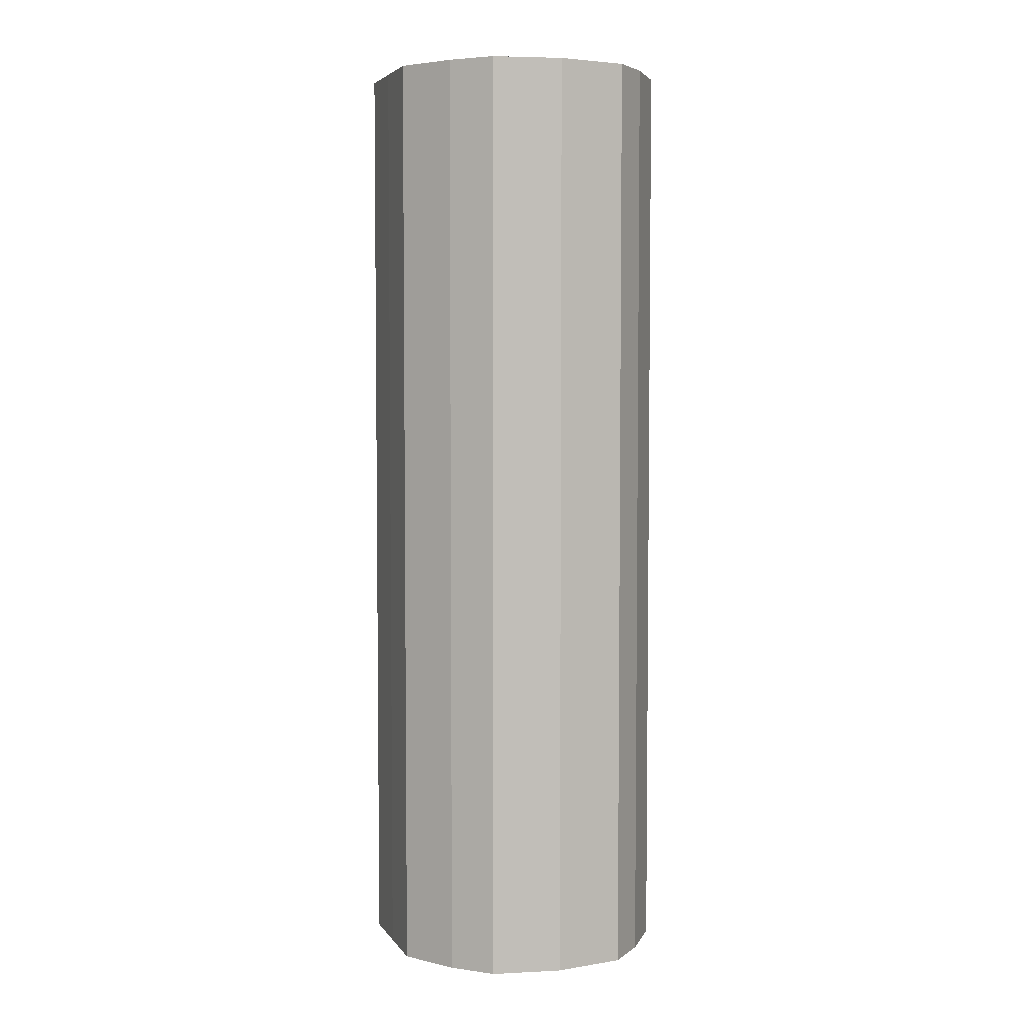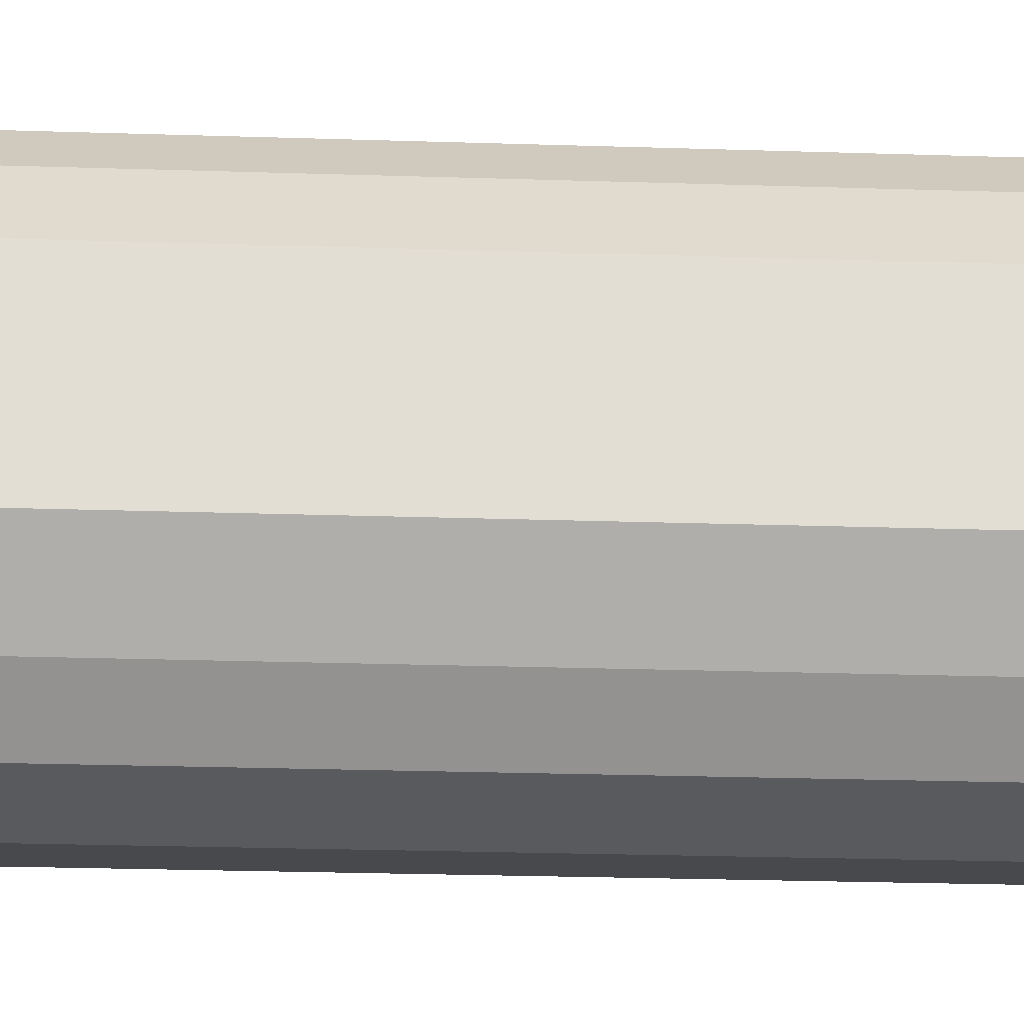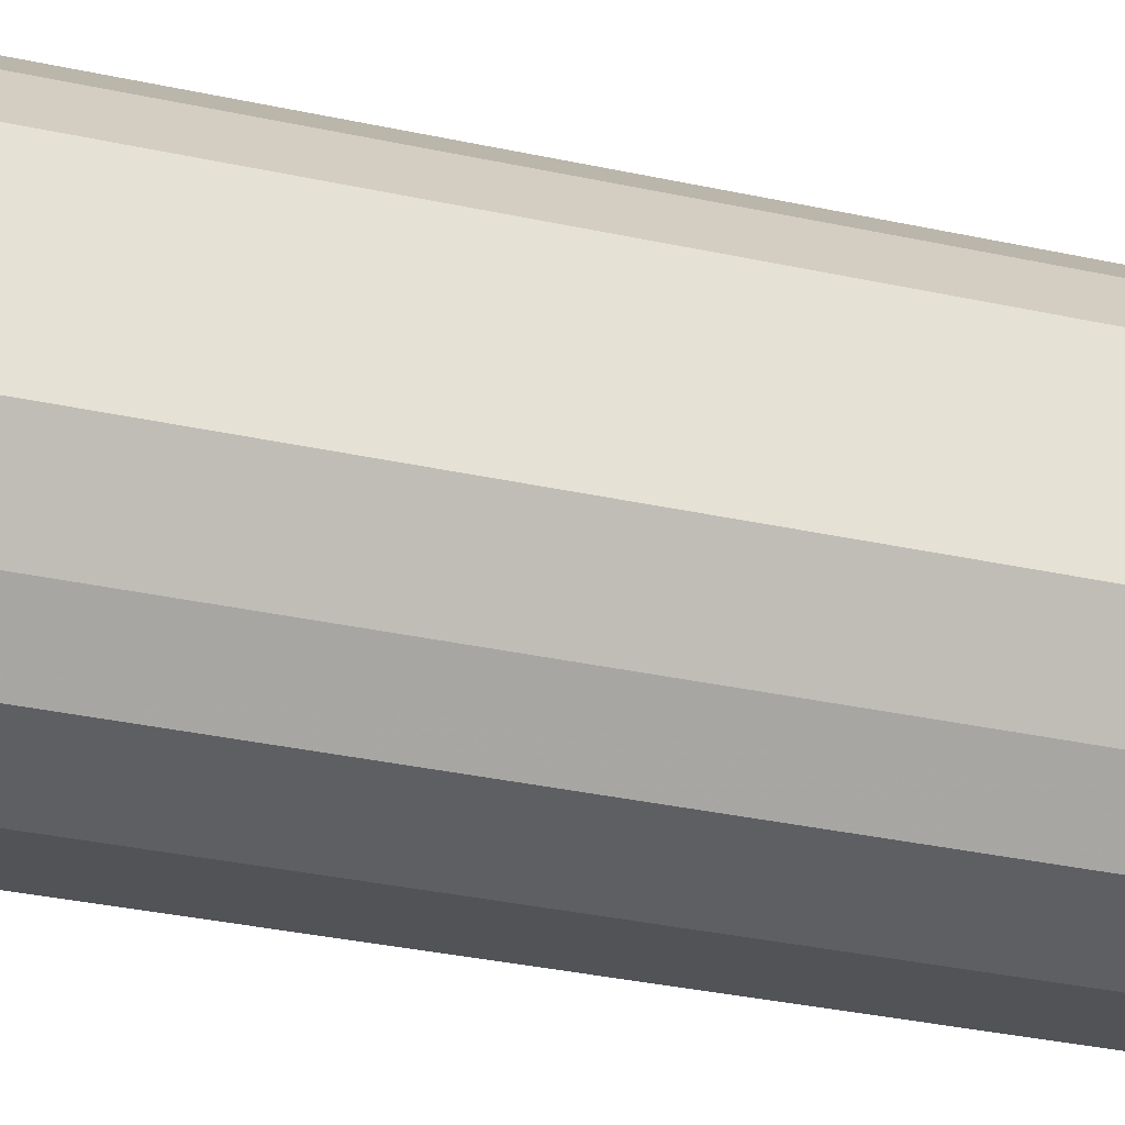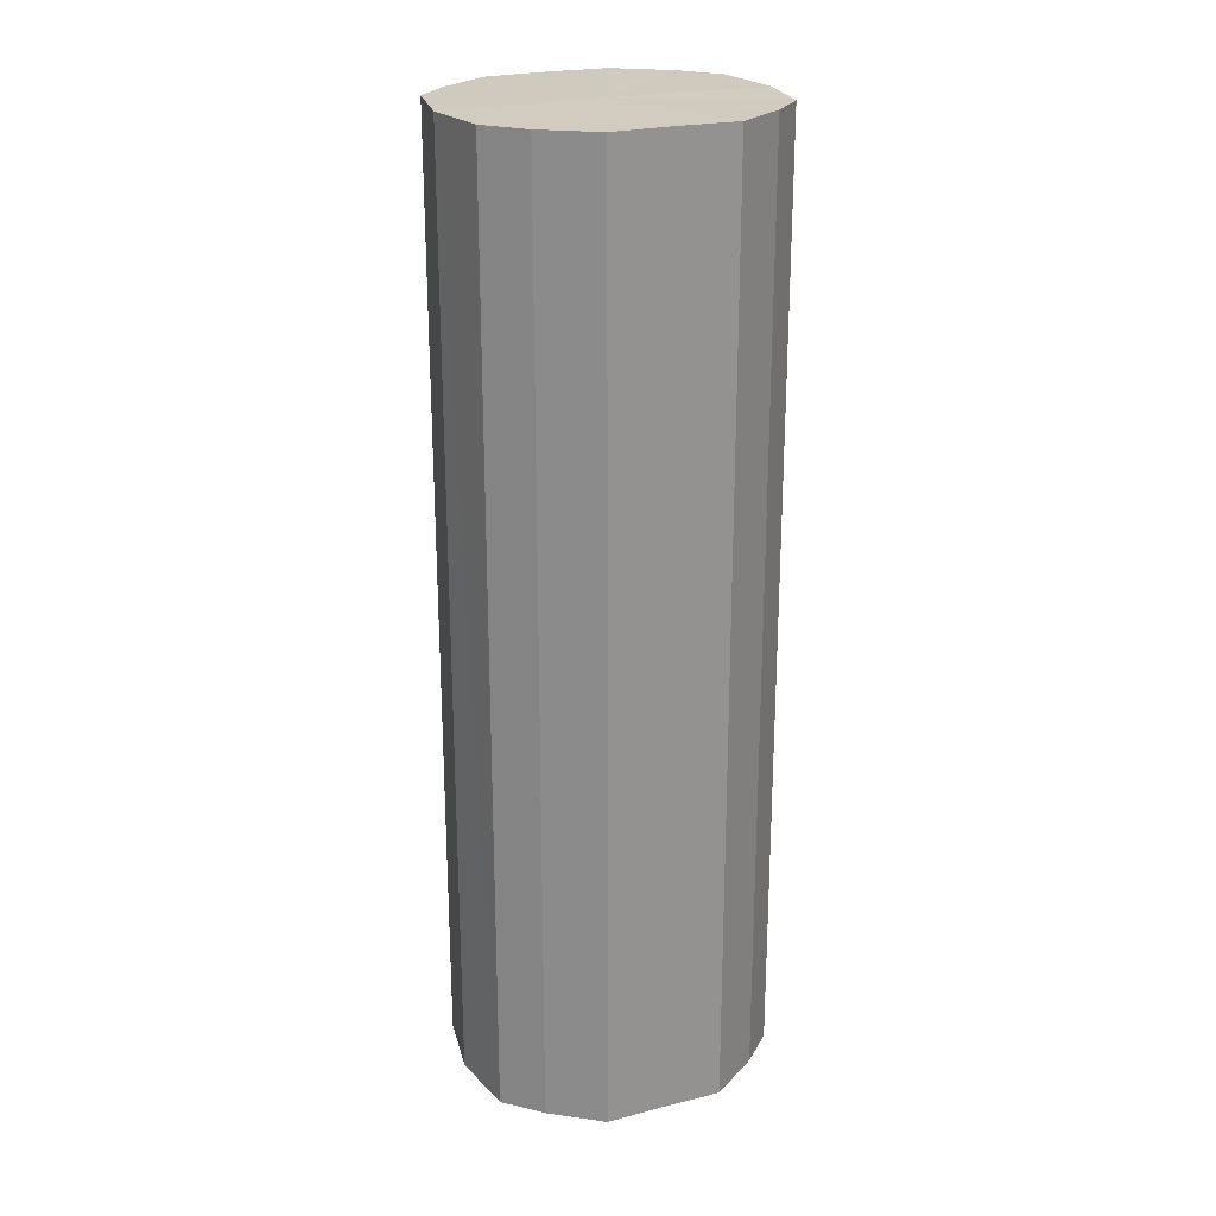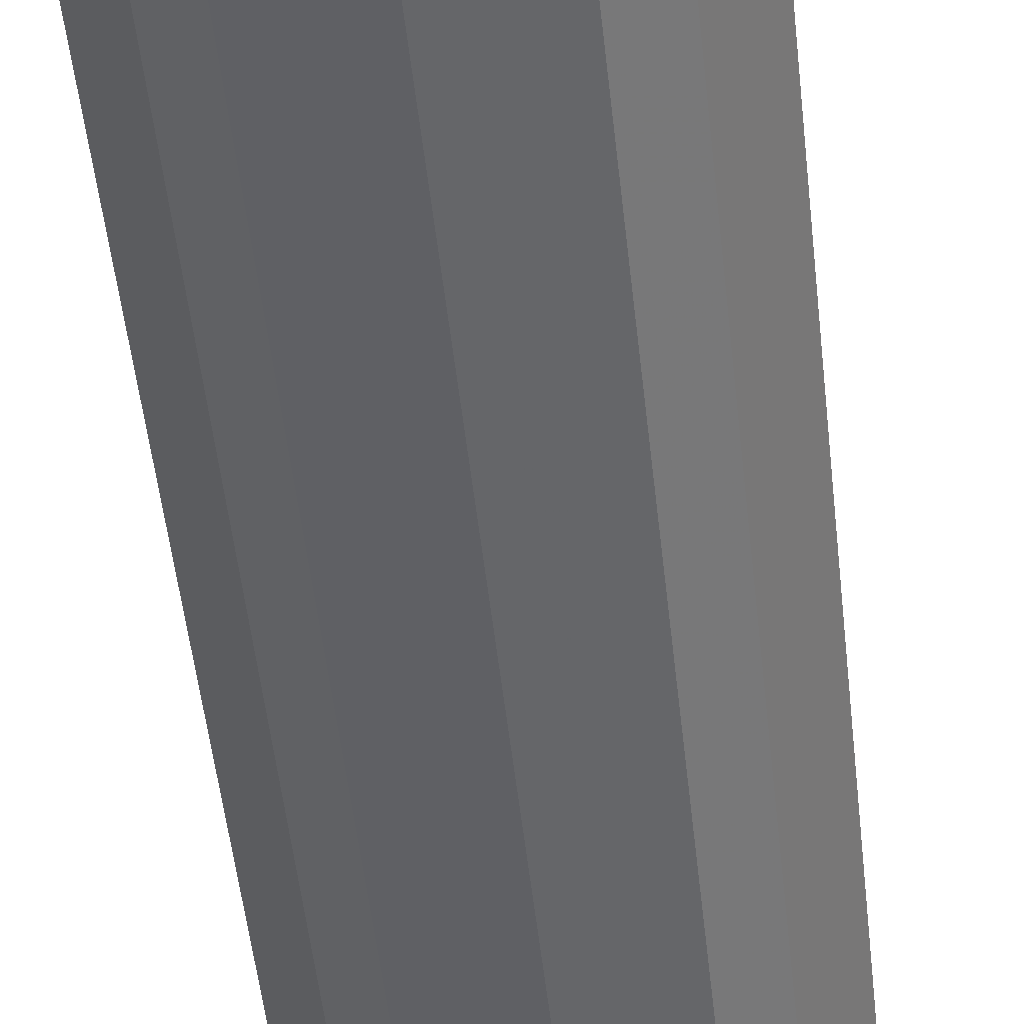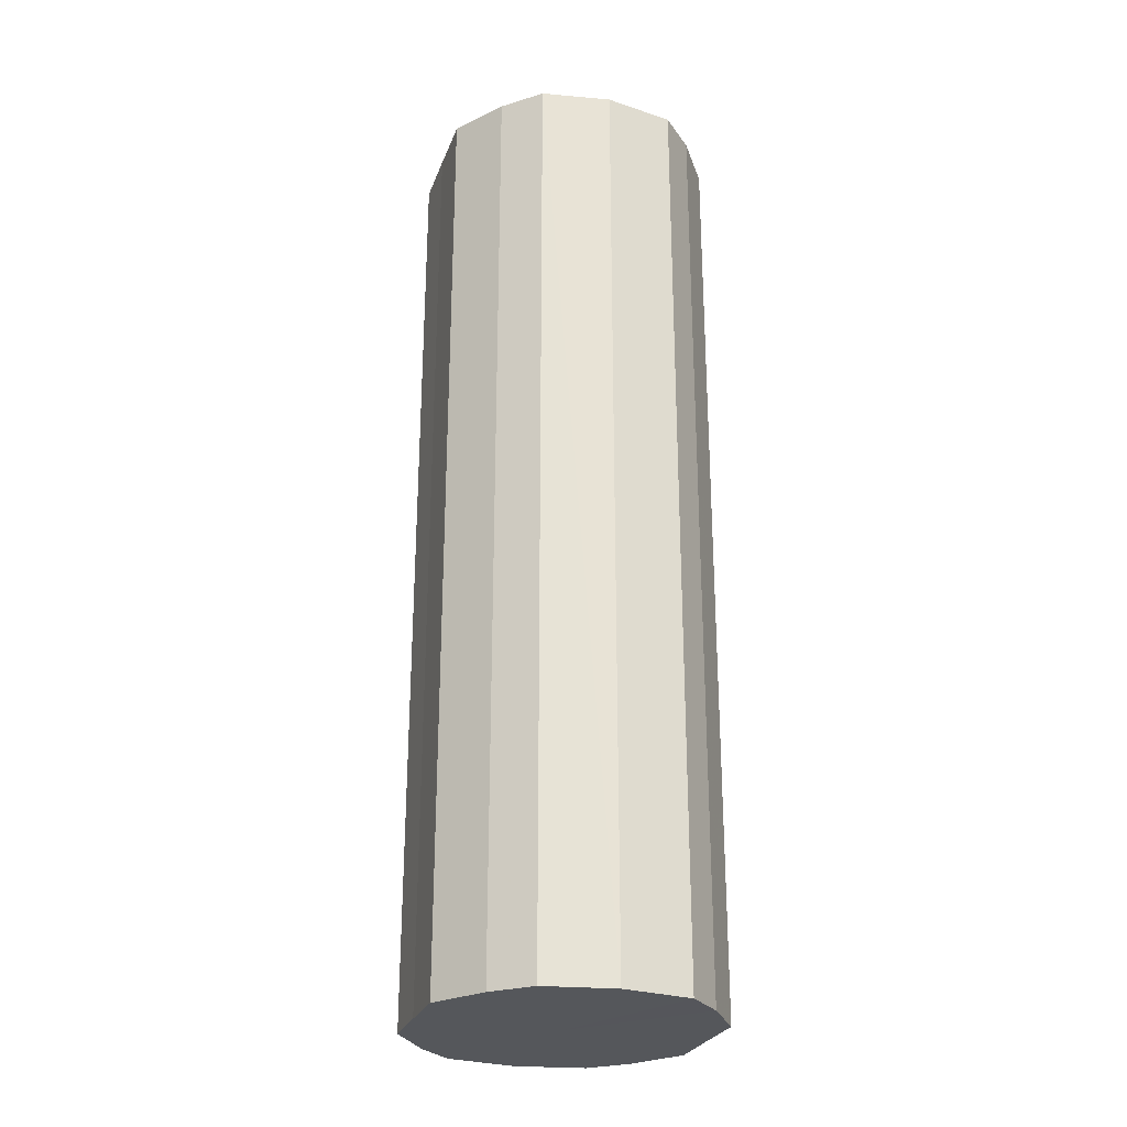
<metadata>
{"format":"obj","ext":"obj","renderer":"f3d","projection":"perspective","resolution":1024,"background":"white","views":[{"elev":4.4,"azim":-18.7,"up":"+Y"},{"elev":-22.0,"azim":86.6,"up":"+Z"},{"elev":-31.7,"azim":-107.4,"up":"+Z"},{"elev":23.5,"azim":-113.0,"up":"+Y"},{"elev":-50.2,"azim":-173.9,"up":"+Z"},{"elev":-26.6,"azim":-18.0,"up":"+Y"}]}
</metadata>
<code>
o 16677
v 2245 1880 7.425
v 2245 1880 7.408
v 2245 1880 7.425
v 2245 1880 7.393
v 2245 1880 7.408
v 2245 1880 7.442
v 2245 1880 7.442
v 2245 1880 7.384
v 2245 1880 7.393
v 2245 1880 7.456
v 2245 1880 7.456
v 2245 1880 7.38
v 2245 1880 7.384
v 2245 1880 7.466
v 2245 1880 7.466
v 2245 1880 7.384
v 2245 1880 7.38
v 2245 1880 7.469
v 2245 1880 7.469
v 2245 1880 7.393
v 2245 1880 7.384
v 2245 1880 7.466
v 2245 1880 7.466
v 2245 1880 7.408
v 2245 1880 7.393
v 2245 1880 7.456
v 2245 1880 7.456
v 2245 1880 7.425
v 2245 1880 7.408
v 2245 1880 7.442
v 2245 1880 7.442
v 2245 1880 7.425
v 2245 1880 7.425
v 2245 1880 7.408
v 2245 1880 7.408
v 2245 1880 7.393
v 2245 1880 7.393
v 2245 1880 7.442
v 2245 1880 7.425
v 2245 1880 7.456
v 2245 1880 7.442
v 2245 1880 7.384
v 2245 1880 7.384
v 2245 1880 7.466
v 2245 1880 7.456
v 2245 1880 7.469
v 2245 1880 7.466
v 2245 1880 7.38
v 2245 1880 7.38
v 2245 1880 7.466
v 2245 1880 7.469
v 2245 1880 7.456
v 2245 1880 7.466
v 2245 1880 7.384
v 2245 1880 7.384
v 2245 1880 7.442
v 2245 1880 7.456
v 2245 1880 7.425
v 2245 1880 7.442
v 2245 1880 7.393
v 2245 1880 7.393
v 2245 1880 7.408
v 2245 1880 7.425
v 2245 1880 7.408
v 2245 1880 7.425
v 2245 1880 7.408
v 2245 1880 7.425
v 2245 1880 7.393
v 2245 1880 7.442
v 2245 1880 7.384
v 2245 1880 7.456
v 2245 1880 7.38
v 2245 1880 7.466
v 2245 1880 7.384
v 2245 1880 7.469
v 2245 1880 7.393
v 2245 1880 7.466
v 2245 1880 7.408
v 2245 1880 7.456
v 2245 1880 7.425
v 2245 1880 7.442
v 2245 1880 7.425
v 2245 1880 7.425
v 2245 1880 7.408
v 2245 1880 7.442
v 2245 1880 7.393
v 2245 1880 7.456
v 2245 1880 7.384
v 2245 1880 7.466
v 2245 1880 7.38
v 2245 1880 7.469
v 2245 1880 7.384
v 2245 1880 7.466
v 2245 1880 7.393
v 2245 1880 7.456
v 2245 1880 7.408
v 2245 1880 7.442
v 2245 1880 7.425
f 1 2 3
f 2 4 5
f 6 1 7
f 4 8 9
f 10 6 11
f 8 12 13
f 14 10 15
f 12 16 17
f 18 14 19
f 16 20 21
f 22 18 23
f 20 24 25
f 26 22 27
f 24 28 29
f 30 26 31
f 28 30 32
f 33 34 35
f 35 36 37
f 38 39 33
f 40 41 38
f 37 42 43
f 44 45 40
f 46 47 44
f 43 48 49
f 50 51 46
f 52 53 50
f 49 54 55
f 56 57 52
f 58 59 56
f 55 60 61
f 62 63 58
f 61 64 62
f 65 66 67
f 65 68 66
f 65 67 69
f 65 70 68
f 65 69 71
f 65 72 70
f 65 71 73
f 65 74 72
f 65 73 75
f 65 76 74
f 65 75 77
f 65 78 76
f 65 77 79
f 65 80 78
f 65 79 81
f 65 81 80
f 82 83 84
f 82 85 83
f 82 84 86
f 82 87 85
f 82 86 88
f 82 89 87
f 82 88 90
f 82 91 89
f 82 90 92
f 82 93 91
f 82 92 94
f 82 95 93
f 82 94 96
f 82 97 95
f 82 96 98
f 82 98 97

</code>
